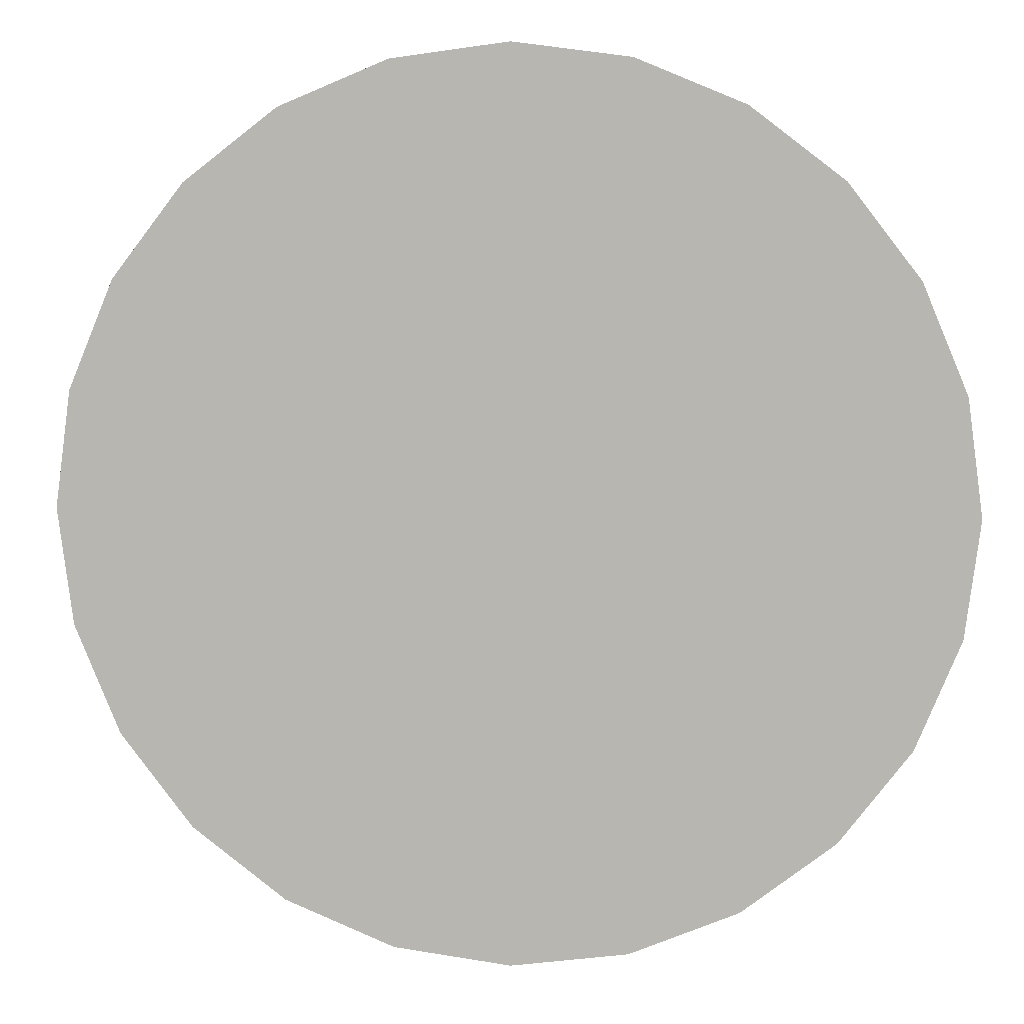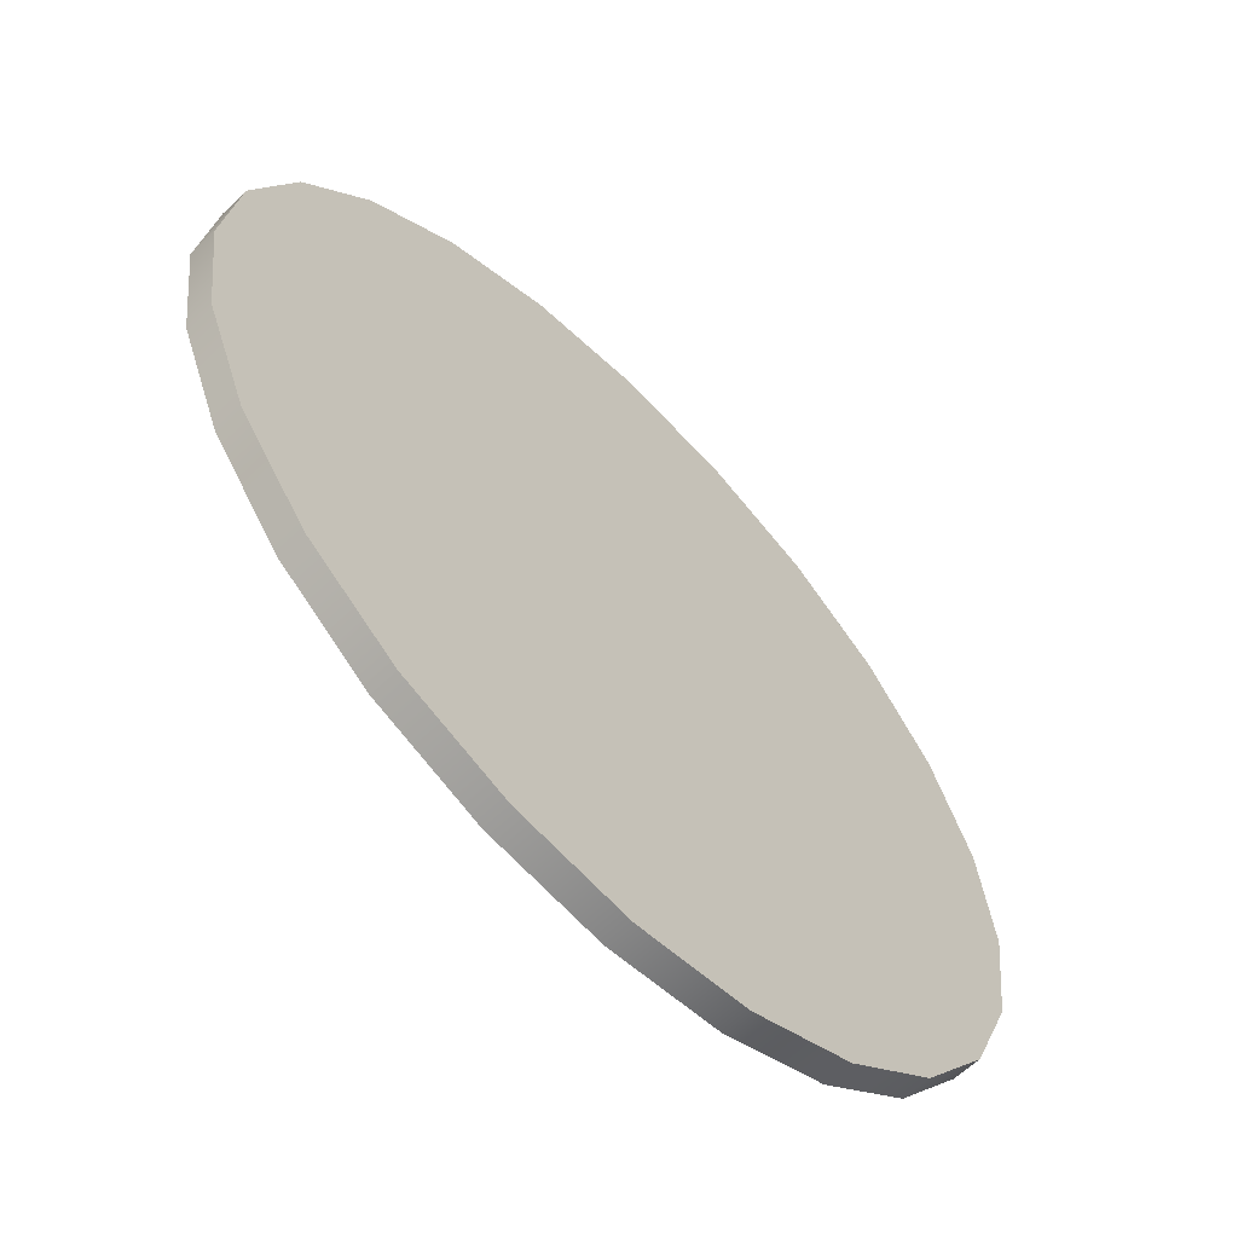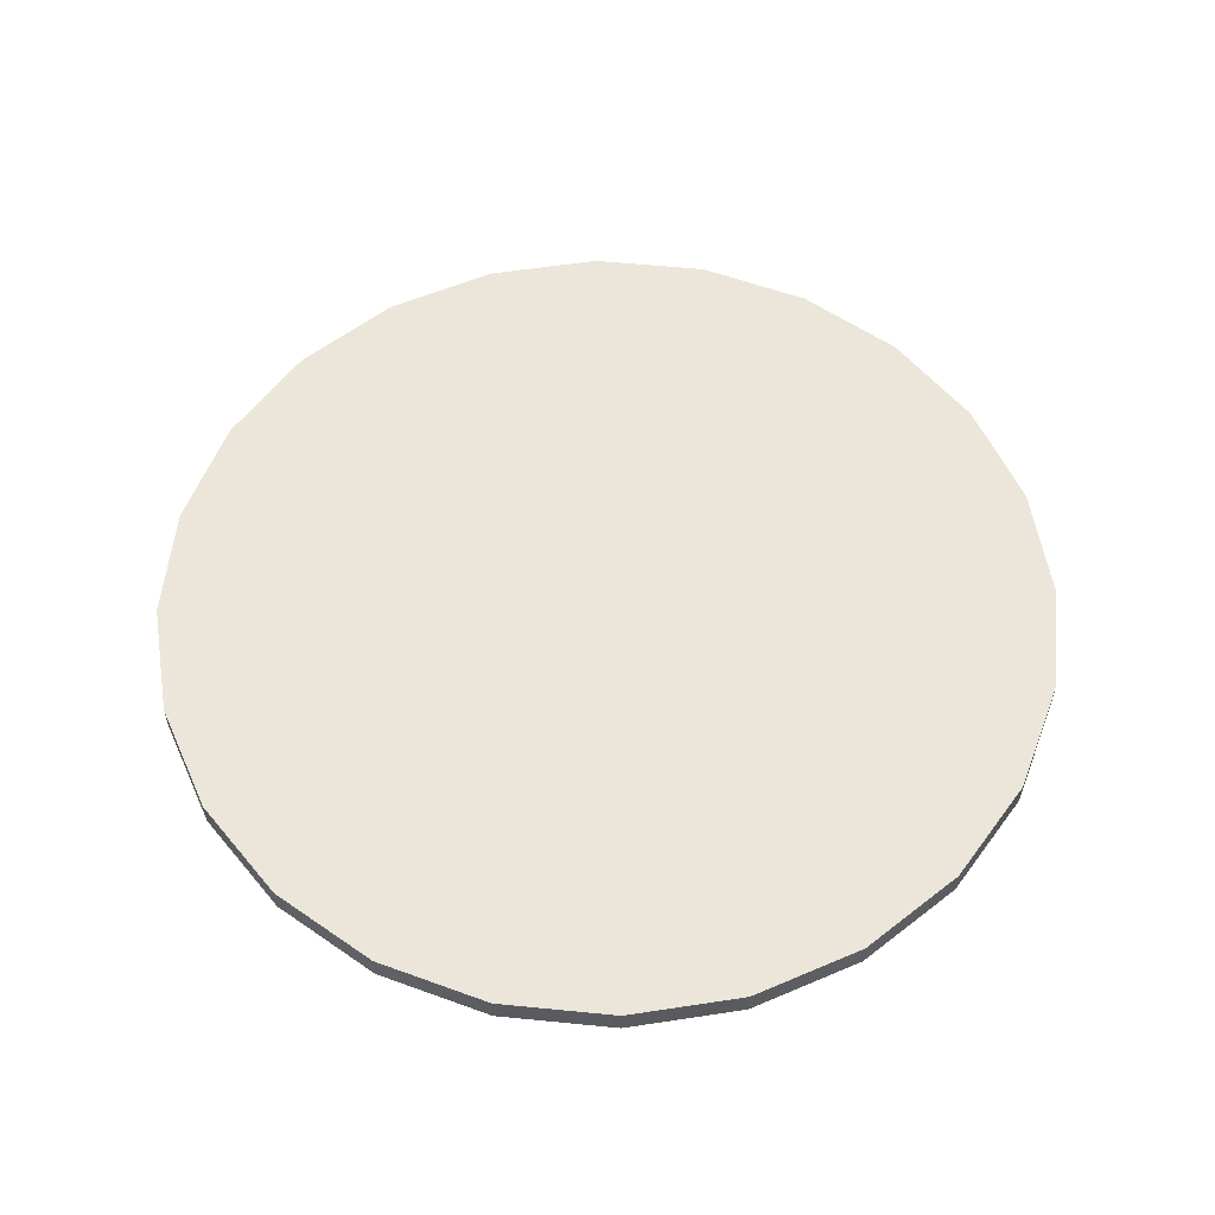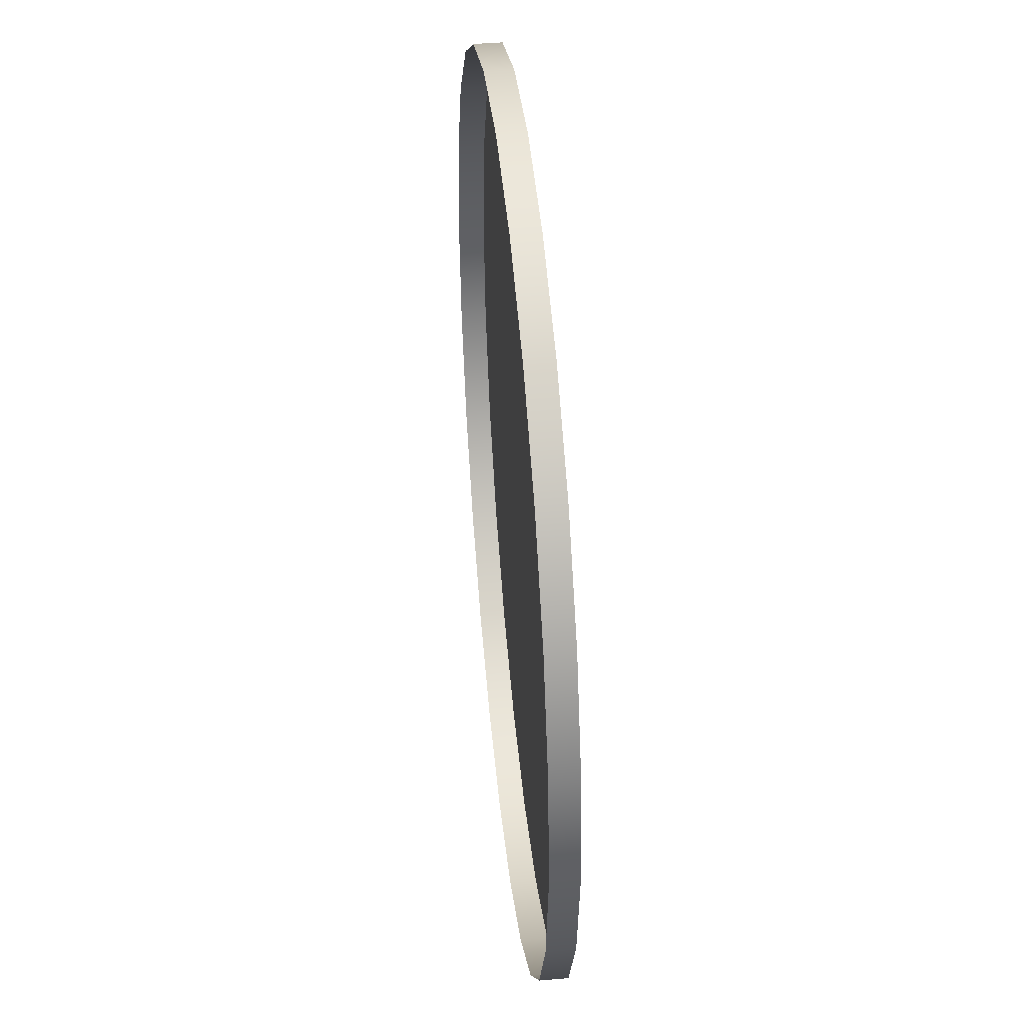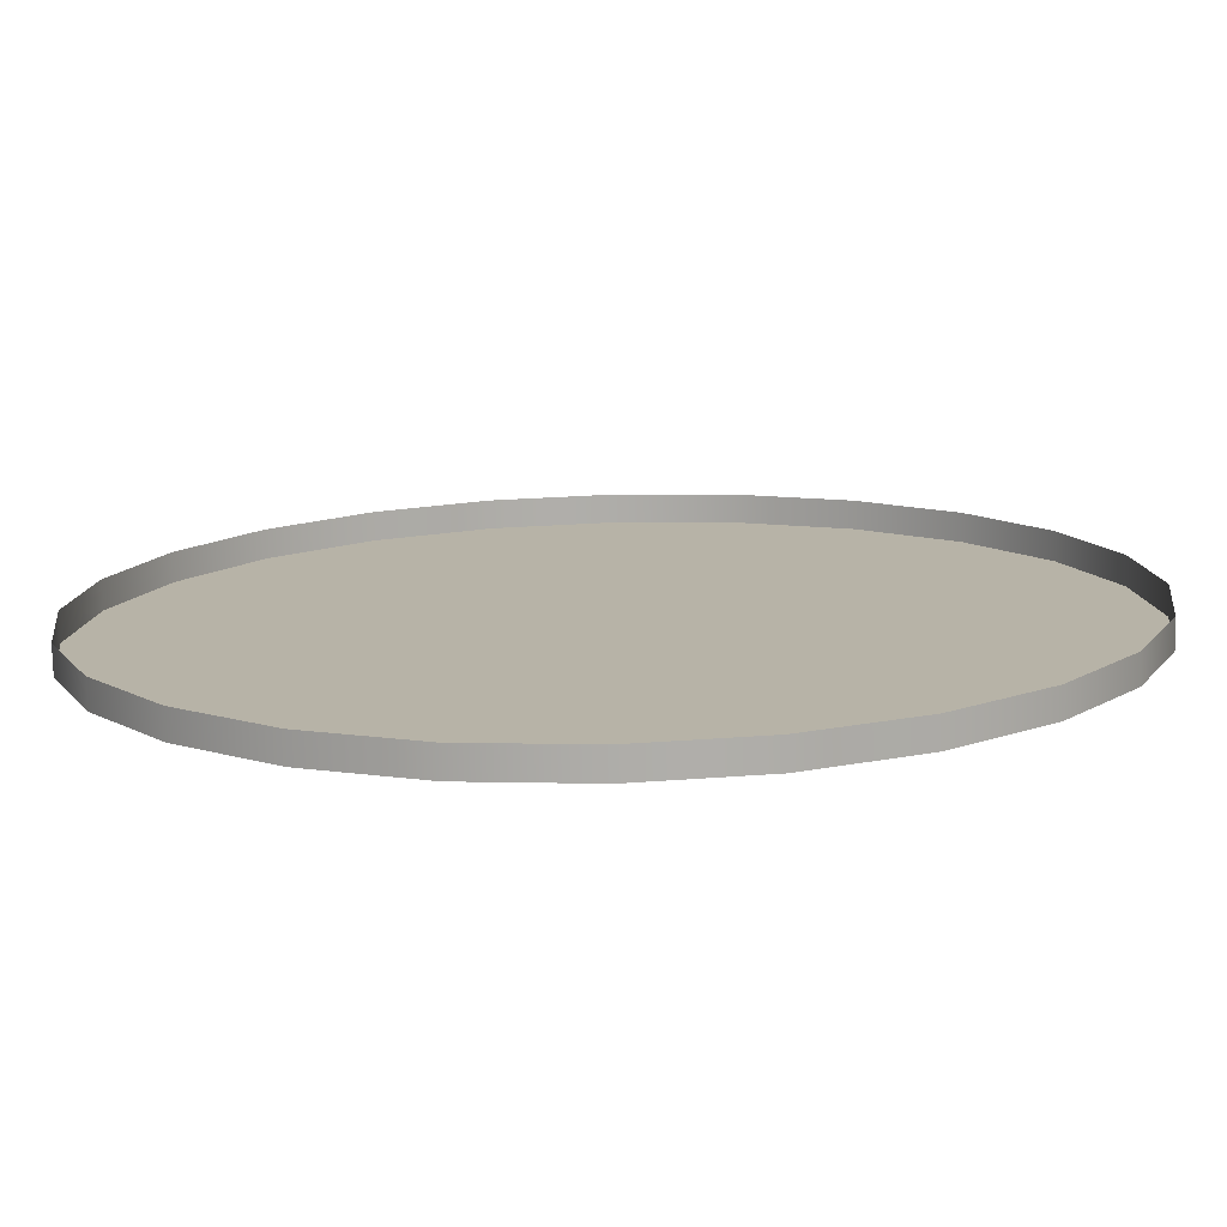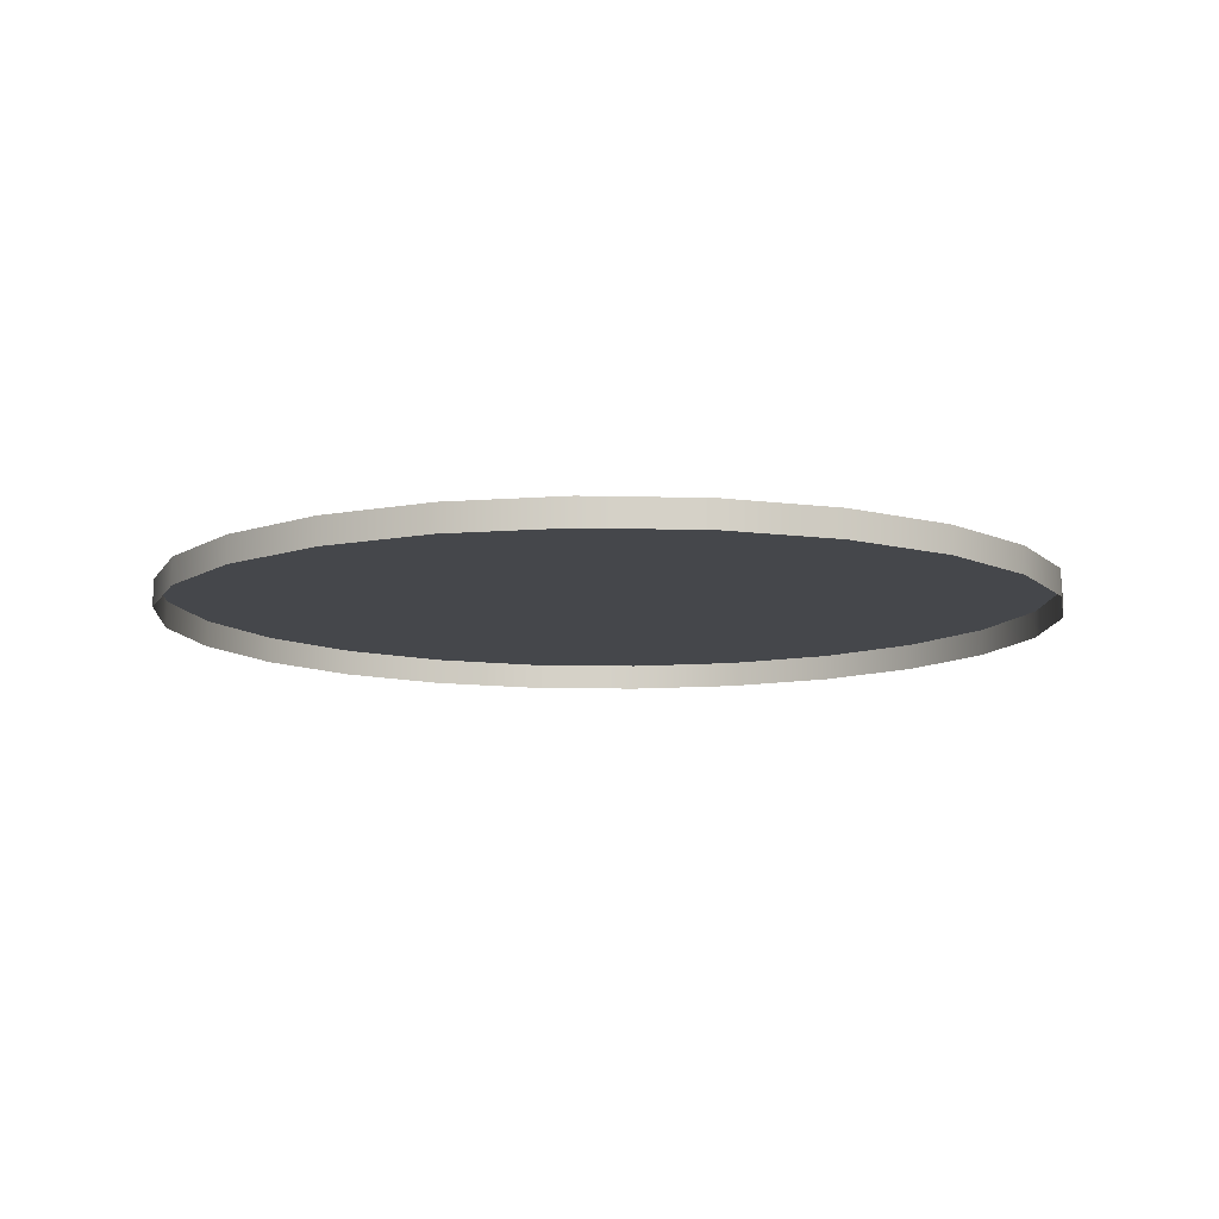
<metadata>
{"format":"obj","ext":"obj","renderer":"f3d","projection":"perspective","resolution":1024,"background":"white","views":[{"elev":6.9,"azim":6.1,"up":"+Y"},{"elev":-61.8,"azim":-45.7,"up":"+Y"},{"elev":56.4,"azim":-16.6,"up":"+Z"},{"elev":44.7,"azim":-95.7,"up":"+Y"},{"elev":-77.1,"azim":-178.6,"up":"+Y"},{"elev":-10.3,"azim":3.7,"up":"+Z"}]}
</metadata>
<code>
o #ID358
v -0.04537 -0.1654 0.04813
v -0.04504 -0.1629 0.04754
v -0.04537 -0.1654 0.04754
v -0.04504 -0.1629 0.04813
v -0.04504 -0.1629 0.04813
v -0.04537 -0.1654 0.04813
v -0.04504 -0.1629 0.04754
v -0.04537 -0.1654 0.04754
v -0.04504 -0.1679 0.04813
v -0.04504 -0.1679 0.04754
v -0.04504 -0.1679 0.04813
v -0.04504 -0.1679 0.04754
v -0.04504 -0.1679 0.04813
v -0.04504 -0.1629 0.04813
v -0.04537 -0.1654 0.04813
v -0.04408 -0.1702 0.04813
v -0.04408 -0.1605 0.04813
v -0.04254 -0.1722 0.04813
v -0.04254 -0.1585 0.04813
v -0.04054 -0.1737 0.04813
v -0.04054 -0.157 0.04813
v -0.03821 -0.1747 0.04813
v -0.03821 -0.156 0.04813
v -0.03571 -0.175 0.04813
v -0.03571 -0.1557 0.04813
v -0.03321 -0.1747 0.04813
v -0.03321 -0.156 0.04813
v -0.03088 -0.157 0.04813
v -0.03088 -0.1737 0.04813
v -0.02888 -0.1722 0.04813
v -0.02888 -0.1585 0.04813
v -0.02735 -0.1702 0.04813
v -0.02735 -0.1605 0.04813
v -0.02638 -0.1679 0.04813
v -0.02638 -0.1629 0.04813
v -0.02605 -0.1654 0.04813
v -0.02605 -0.1654 0.04813
v -0.02638 -0.1679 0.04813
v -0.02638 -0.1629 0.04813
v -0.02735 -0.1605 0.04813
v -0.02735 -0.1702 0.04813
v -0.02888 -0.1585 0.04813
v -0.02888 -0.1722 0.04813
v -0.03088 -0.157 0.04813
v -0.03088 -0.1737 0.04813
v -0.03321 -0.1747 0.04813
v -0.03321 -0.156 0.04813
v -0.03571 -0.1557 0.04813
v -0.03571 -0.175 0.04813
v -0.03821 -0.156 0.04813
v -0.03821 -0.1747 0.04813
v -0.04054 -0.157 0.04813
v -0.04054 -0.1737 0.04813
v -0.04254 -0.1585 0.04813
v -0.04254 -0.1722 0.04813
v -0.04408 -0.1605 0.04813
v -0.04408 -0.1702 0.04813
v -0.04504 -0.1629 0.04813
v -0.04504 -0.1679 0.04813
v -0.04537 -0.1654 0.04813
v -0.04408 -0.1605 0.04754
v -0.04408 -0.1605 0.04813
v -0.04408 -0.1605 0.04813
v -0.04408 -0.1605 0.04754
v -0.04408 -0.1702 0.04813
v -0.04408 -0.1702 0.04754
v -0.04408 -0.1702 0.04813
v -0.04408 -0.1702 0.04754
v -0.02888 -0.1585 0.04754
v -0.02735 -0.1605 0.04813
v -0.02735 -0.1605 0.04754
v -0.02888 -0.1585 0.04813
v -0.02888 -0.1585 0.04813
v -0.02888 -0.1585 0.04754
v -0.02735 -0.1605 0.04813
v -0.02735 -0.1605 0.04754
v -0.03088 -0.157 0.04754
v -0.03088 -0.157 0.04813
v -0.03088 -0.157 0.04813
v -0.03088 -0.157 0.04754
v -0.03321 -0.156 0.04813
v -0.03321 -0.156 0.04754
v -0.03321 -0.156 0.04813
v -0.03321 -0.156 0.04754
v -0.03571 -0.1557 0.04754
v -0.03571 -0.1557 0.04813
v -0.03571 -0.1557 0.04813
v -0.03571 -0.1557 0.04754
v -0.03821 -0.156 0.04813
v -0.03821 -0.156 0.04754
v -0.03821 -0.156 0.04813
v -0.03821 -0.156 0.04754
v -0.04054 -0.157 0.04813
v -0.04054 -0.157 0.04754
v -0.04054 -0.157 0.04813
v -0.04054 -0.157 0.04754
v -0.04254 -0.1585 0.04813
v -0.04254 -0.1585 0.04754
v -0.04254 -0.1585 0.04813
v -0.04254 -0.1585 0.04754
v -0.04254 -0.1722 0.04813
v -0.04254 -0.1722 0.04754
v -0.04254 -0.1722 0.04813
v -0.04254 -0.1722 0.04754
v -0.04054 -0.1737 0.04813
v -0.04054 -0.1737 0.04754
v -0.04054 -0.1737 0.04813
v -0.04054 -0.1737 0.04754
v -0.03821 -0.1747 0.04754
v -0.03821 -0.1747 0.04813
v -0.03821 -0.1747 0.04813
v -0.03821 -0.1747 0.04754
v -0.03571 -0.175 0.04813
v -0.03571 -0.175 0.04754
v -0.03571 -0.175 0.04813
v -0.03571 -0.175 0.04754
v -0.03321 -0.1747 0.04813
v -0.03321 -0.1747 0.04754
v -0.03321 -0.1747 0.04813
v -0.03321 -0.1747 0.04754
v -0.03088 -0.1737 0.04754
v -0.03088 -0.1737 0.04813
v -0.03088 -0.1737 0.04813
v -0.03088 -0.1737 0.04754
v -0.02888 -0.1722 0.04813
v -0.02888 -0.1722 0.04754
v -0.02888 -0.1722 0.04813
v -0.02888 -0.1722 0.04754
v -0.02735 -0.1702 0.04754
v -0.02735 -0.1702 0.04813
v -0.02735 -0.1702 0.04813
v -0.02735 -0.1702 0.04754
v -0.02638 -0.1679 0.04754
v -0.02638 -0.1679 0.04813
v -0.02638 -0.1679 0.04813
v -0.02638 -0.1679 0.04754
v -0.02605 -0.1654 0.04754
v -0.02605 -0.1654 0.04813
v -0.02605 -0.1654 0.04813
v -0.02605 -0.1654 0.04754
v -0.02638 -0.1629 0.04754
v -0.02638 -0.1629 0.04813
v -0.02638 -0.1629 0.04813
v -0.02638 -0.1629 0.04754
f 1 2 3
f 2 1 4
f 9 3 10
f 3 9 1
f 13 14 15
f 14 13 16
f 14 16 17
f 17 16 18
f 17 18 19
f 19 18 20
f 19 20 21
f 21 20 22
f 21 22 23
f 23 22 24
f 23 24 25
f 25 24 26
f 25 26 27
f 27 26 28
f 28 26 29
f 28 29 30
f 28 30 31
f 31 30 32
f 31 32 33
f 33 32 34
f 33 34 35
f 35 34 36
f 4 61 2
f 61 4 62
f 65 10 66
f 10 65 9
f 69 70 71
f 70 69 72
f 77 72 69
f 72 77 78
f 81 77 82
f 77 81 78
f 85 81 82
f 81 85 86
f 89 85 90
f 85 89 86
f 93 90 94
f 90 93 89
f 97 94 98
f 94 97 93
f 62 98 61
f 98 62 97
f 101 66 102
f 66 101 65
f 105 102 106
f 102 105 101
f 109 105 106
f 105 109 110
f 113 109 114
f 109 113 110
f 117 114 118
f 114 117 113
f 121 117 118
f 117 121 122
f 125 121 126
f 121 125 122
f 129 125 126
f 125 129 130
f 133 130 129
f 130 133 134
f 137 134 133
f 134 137 138
f 141 138 137
f 138 141 142
f 71 142 141
f 142 71 70
f 5 6 7
f 8 7 6
f 6 11 8
f 12 8 11
f 37 38 39
f 39 38 40
f 38 41 40
f 40 41 42
f 41 43 42
f 42 43 44
f 43 45 44
f 45 46 44
f 44 46 47
f 47 46 48
f 46 49 48
f 48 49 50
f 49 51 50
f 50 51 52
f 51 53 52
f 52 53 54
f 53 55 54
f 54 55 56
f 55 57 56
f 56 57 58
f 57 59 58
f 60 58 59
f 63 5 64
f 7 64 5
f 11 67 12
f 68 12 67
f 73 74 75
f 76 75 74
f 79 80 73
f 74 73 80
f 79 83 80
f 84 80 83
f 87 88 83
f 84 83 88
f 87 91 88
f 92 88 91
f 91 95 92
f 96 92 95
f 95 99 96
f 100 96 99
f 99 63 100
f 64 100 63
f 67 103 68
f 104 68 103
f 103 107 104
f 108 104 107
f 111 112 107
f 108 107 112
f 111 115 112
f 116 112 115
f 115 119 116
f 120 116 119
f 123 124 119
f 120 119 124
f 123 127 124
f 128 124 127
f 131 132 127
f 128 127 132
f 135 136 131
f 132 131 136
f 139 140 135
f 136 135 140
f 143 144 139
f 140 139 144
f 75 76 143
f 144 143 76

</code>
